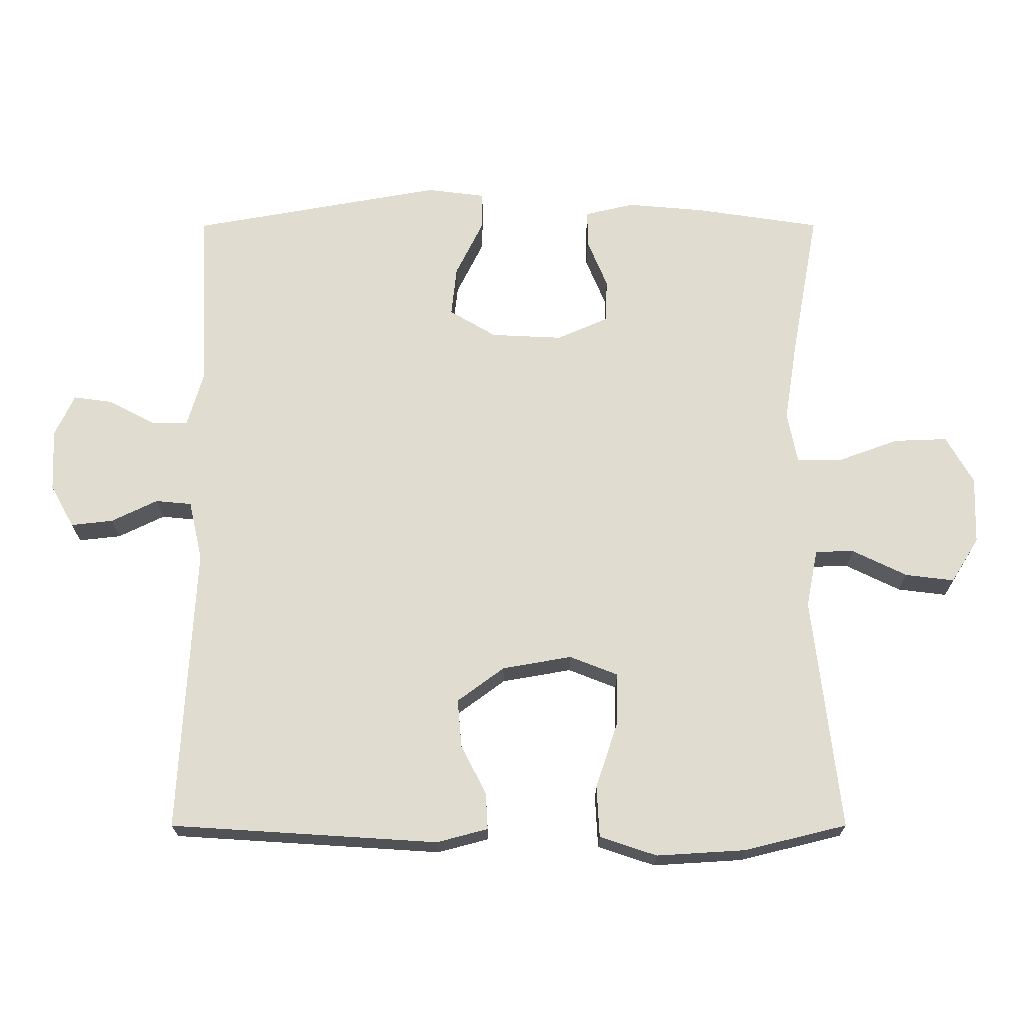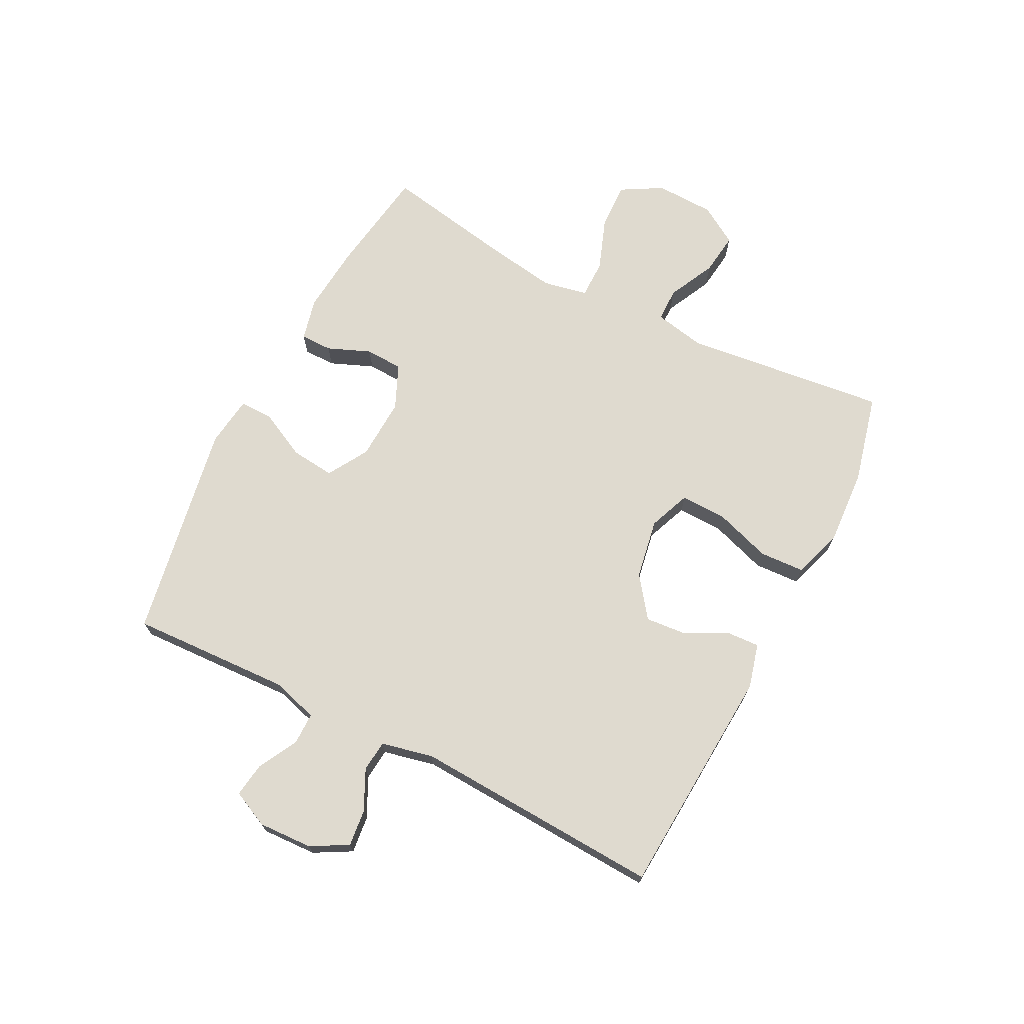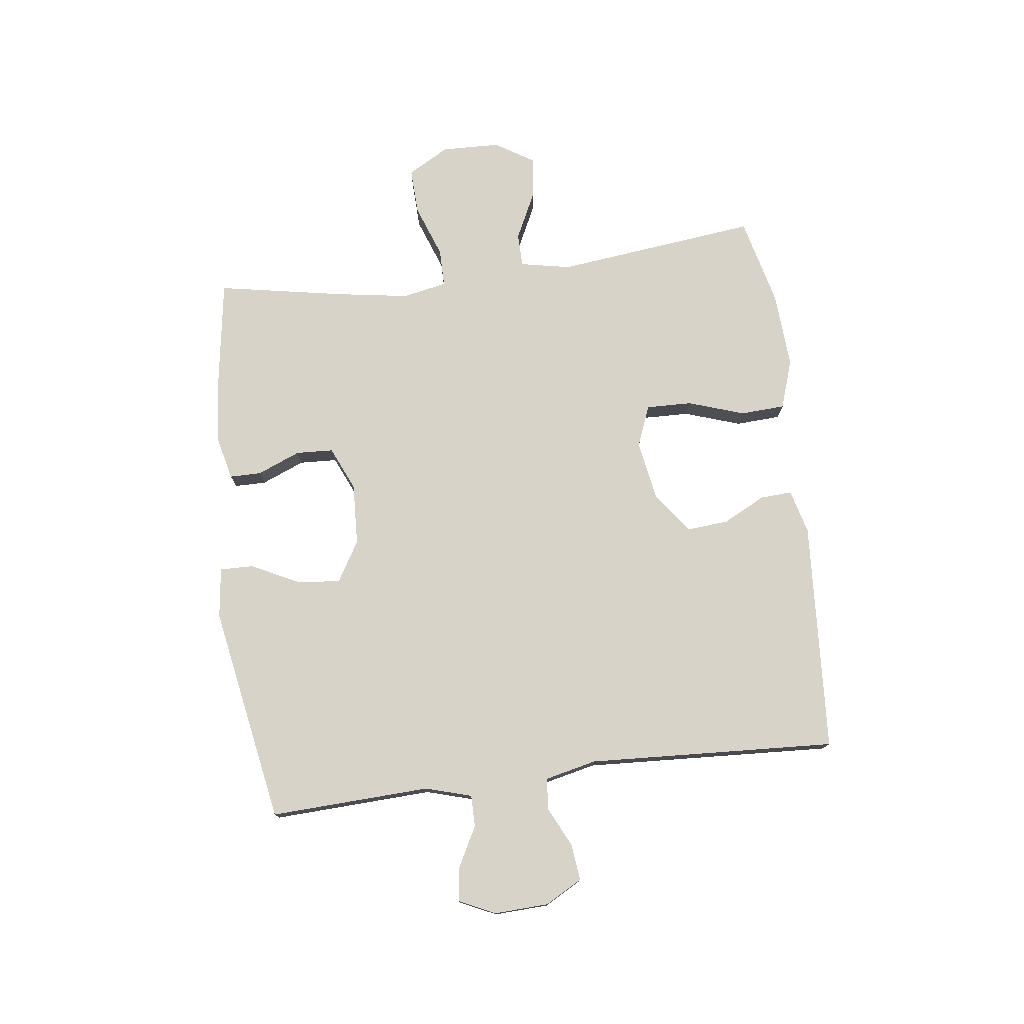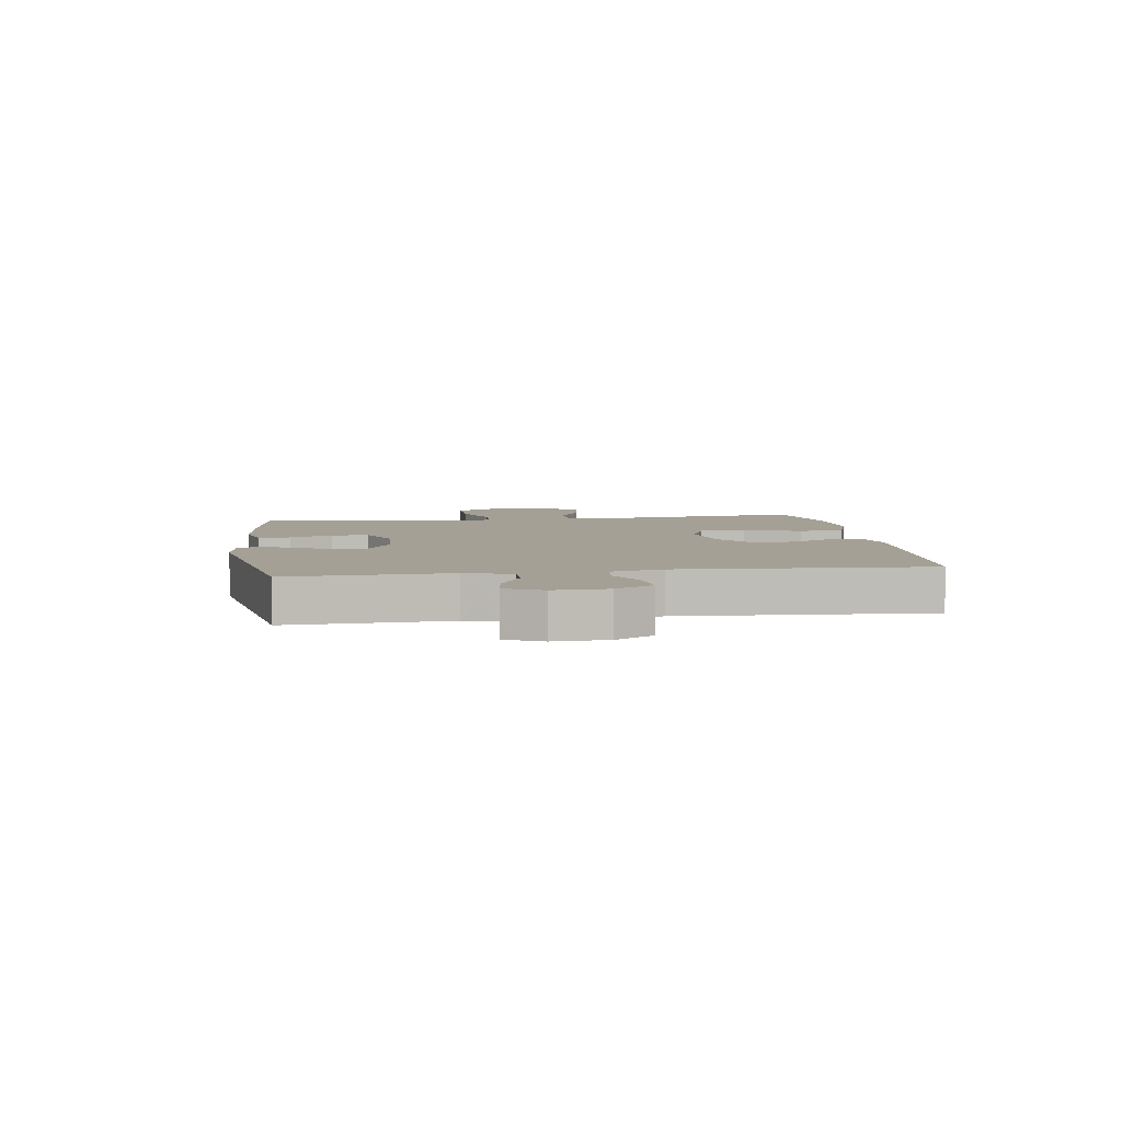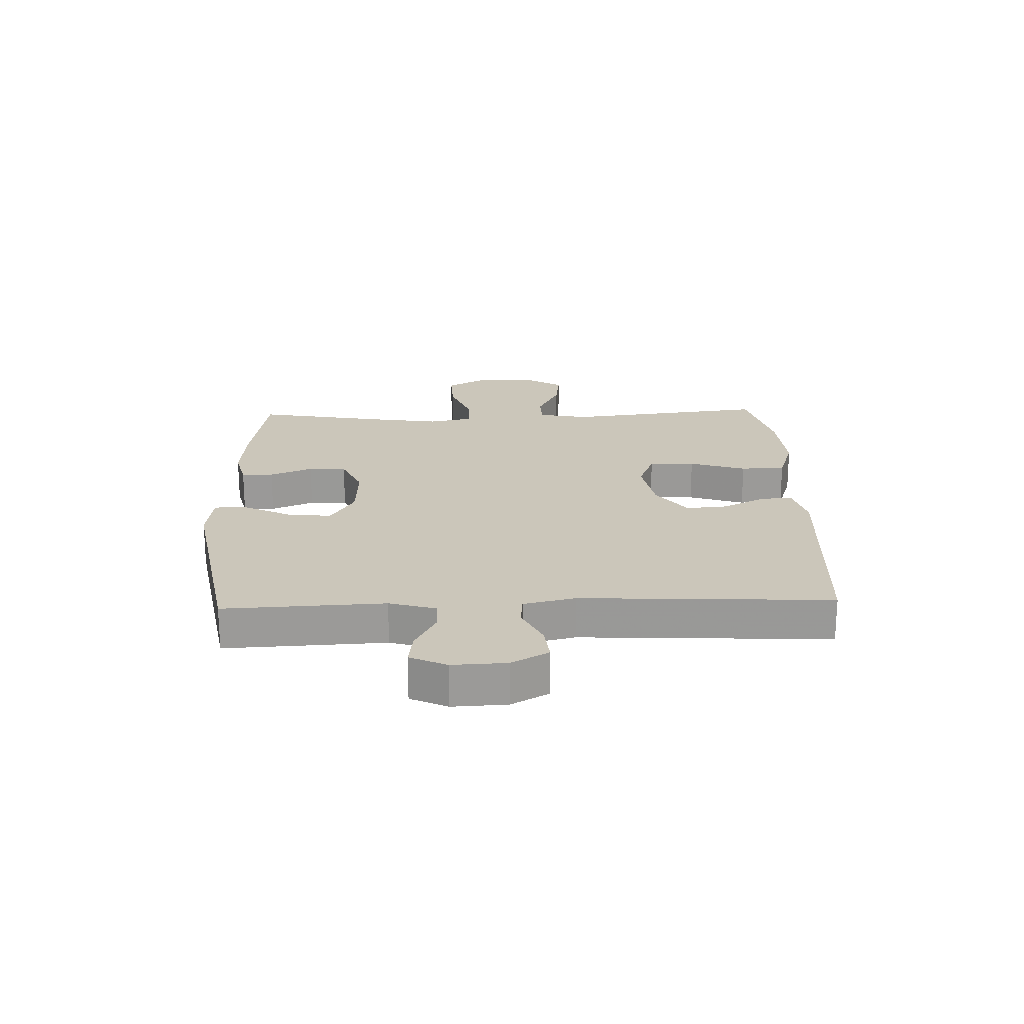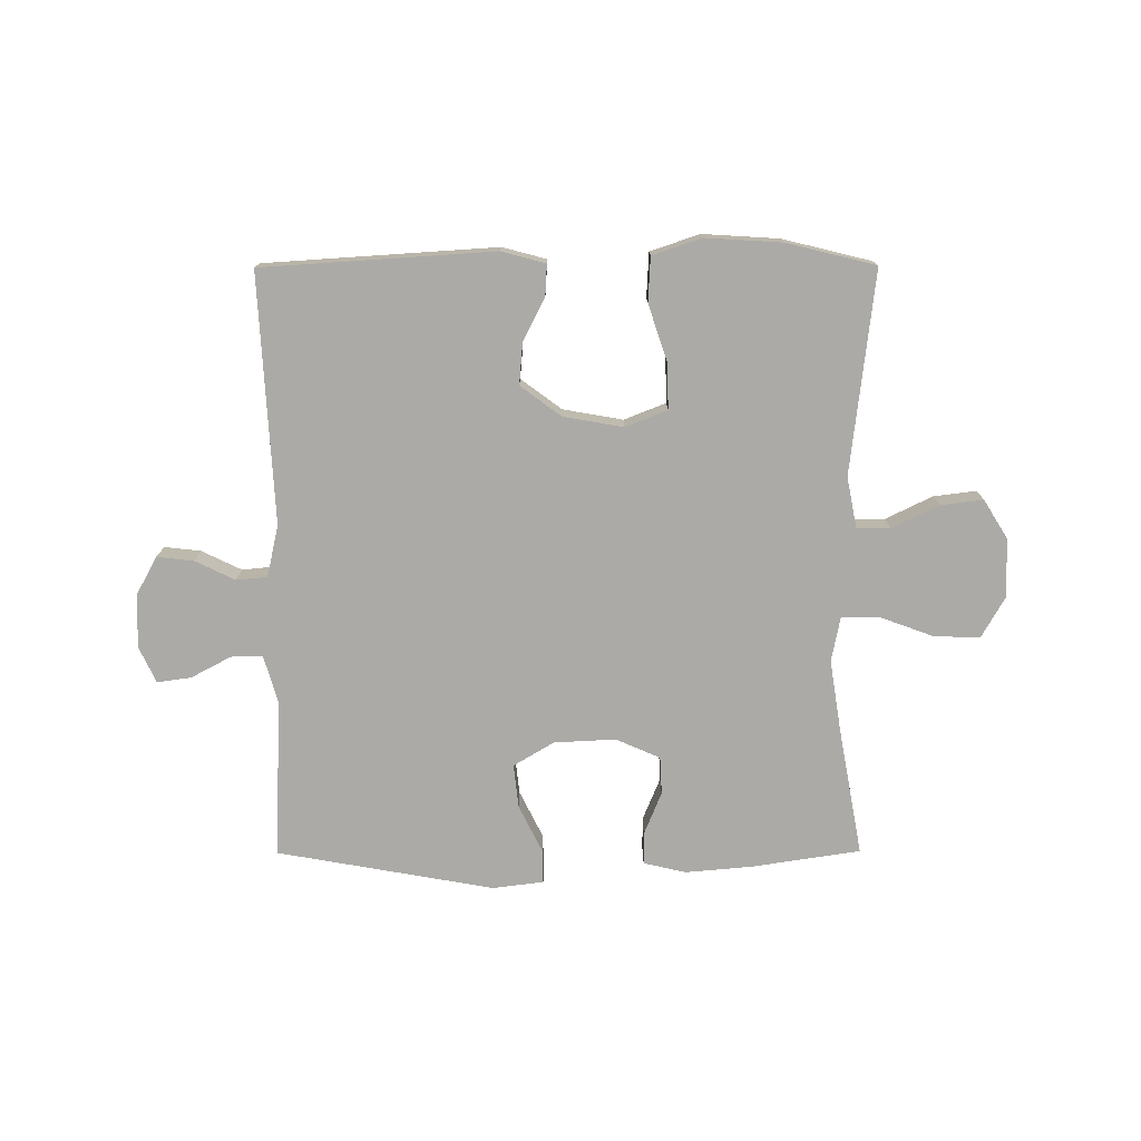
<metadata>
{"format":"obj","ext":"obj","renderer":"f3d","projection":"perspective","resolution":1024,"background":"white","views":[{"elev":-20.7,"azim":-179.9,"up":"+Z"},{"elev":70.6,"azim":117.1,"up":"+Y"},{"elev":76.5,"azim":82.8,"up":"+Y"},{"elev":5.8,"azim":82.0,"up":"+Y"},{"elev":21.1,"azim":88.0,"up":"+Y"},{"elev":-75.9,"azim":-179.8,"up":"+Y"}]}
</metadata>
<code>
v -0.5 0.07 0.5
v -0.315 0.07 0.528
v -0.201 0.07 0.538
v -0.129 0.07 0.521
v -0.129 0.07 0.467
v -0.159 0.07 0.394
v -0.156 0.07 0.33
v -0.081 0.07 0.297
v 0.024 0.07 0.302
v 0.093 0.07 0.343
v 0.085 0.07 0.417
v 0.045 0.07 0.498
v 0.044 0.07 0.555
v 0.13 0.07 0.566
v 0.5 0.07 0.5
v 0.488 0.07 0.228
v 0.511 0.07 0.149
v 0.565 0.07 0.149
v 0.633 0.07 0.185
v 0.691 0.07 0.193
v 0.72 0.07 0.131
v 0.716 0.07 0.039
v 0.681 0.07 -0.024
v 0.619 0.07 -0.017
v 0.551 0.07 0.016
v 0.498 0.07 0.011
v 0.478 0.07 -0.077
v 0.5 0.07 -0.5
v 0.106 0.07 -0.525
v 0.031 0.07 -0.505
v 0.034 0.07 -0.451
v 0.071 0.07 -0.379
v 0.077 0.07 -0.308
v 0.008 0.07 -0.257
v -0.094 0.07 -0.239
v -0.165 0.07 -0.267
v -0.163 0.07 -0.345
v -0.131 0.07 -0.441
v -0.135 0.07 -0.517
v -0.219 0.07 -0.545
v -0.349 0.07 -0.537
v -0.5 0.07 -0.5
v -0.46 0.07 -0.155
v -0.477 0.07 -0.069
v -0.534 0.07 -0.068
v -0.614 0.07 -0.107
v -0.686 0.07 -0.116
v -0.727 0.07 -0.05
v -0.73 0.07 0.05
v -0.69 0.07 0.12
v -0.611 0.07 0.117
v -0.521 0.07 0.084
v -0.456 0.07 0.084
v -0.441 0.07 0.16
v -0.46 0.07 0.281
v -0.5 0 0.5
v -0.315 0 0.528
v -0.201 0 0.538
v -0.129 0 0.521
v -0.129 0 0.467
v -0.159 0 0.394
v -0.156 0 0.33
v -0.081 0 0.297
v 0.024 0 0.302
v 0.093 0 0.343
v 0.085 0 0.417
v 0.045 0 0.498
v 0.044 0 0.555
v 0.13 0 0.566
v 0.5 0 0.5
v 0.488 0 0.228
v 0.511 0 0.149
v 0.565 0 0.149
v 0.633 0 0.185
v 0.691 0 0.193
v 0.72 0 0.131
v 0.716 0 0.039
v 0.681 0 -0.024
v 0.619 0 -0.017
v 0.551 0 0.016
v 0.498 0 0.011
v 0.478 0 -0.077
v 0.5 0 -0.5
v 0.106 0 -0.525
v 0.031 0 -0.505
v 0.034 0 -0.451
v 0.071 0 -0.379
v 0.077 0 -0.308
v 0.008 0 -0.257
v -0.094 0 -0.239
v -0.165 0 -0.267
v -0.163 0 -0.345
v -0.131 0 -0.441
v -0.135 0 -0.517
v -0.219 0 -0.545
v -0.349 0 -0.537
v -0.5 0 -0.5
v -0.46 0 -0.155
v -0.477 0 -0.069
v -0.534 0 -0.068
v -0.614 0 -0.107
v -0.686 0 -0.116
v -0.727 0 -0.05
v -0.73 0 0.05
v -0.69 0 0.12
v -0.611 0 0.117
v -0.521 0 0.084
v -0.456 0 0.084
v -0.441 0 0.16
v -0.46 0 0.281
f 50 51 52
f 49 50 52
f 48 49 52
f 47 48 52
f 46 47 52
f 45 46 52
f 44 45 52 53
f 43 44 53 54
f 41 42 43
f 40 41 43
f 39 40 43
f 38 39 43
f 37 38 43
f 36 37 43 54
f 30 31 32
f 29 30 32
f 28 29 32
f 27 28 32
f 26 27 32 33
f 23 24 25
f 22 23 25
f 21 22 25
f 20 21 25
f 19 20 25
f 18 19 25
f 17 18 25 26
f 26 33 34
f 17 26 34
f 16 17 34
f 14 15 16
f 13 14 16
f 12 13 16
f 11 12 16
f 4 5 6
f 3 4 6
f 2 3 6
f 1 2 6
f 55 1 6
f 55 6 7
f 55 7 8
f 54 55 8
f 36 54 8
f 35 36 8
f 34 35 8 9
f 16 34 9 10
f 10 11 16
f 107 106 105
f 107 105 104
f 107 104 103
f 107 103 102
f 107 102 101
f 107 101 100
f 108 107 100 99
f 109 108 99 98
f 98 97 96
f 98 96 95
f 98 95 94
f 98 94 93
f 98 93 92
f 109 98 92 91
f 87 86 85
f 87 85 84
f 87 84 83
f 87 83 82
f 88 87 82 81
f 80 79 78
f 80 78 77
f 80 77 76
f 80 76 75
f 80 75 74
f 80 74 73
f 81 80 73 72
f 89 88 81
f 89 81 72
f 89 72 71
f 71 70 69
f 71 69 68
f 71 68 67
f 71 67 66
f 61 60 59
f 61 59 58
f 61 58 57
f 61 57 56
f 61 56 110
f 62 61 110
f 63 62 110
f 63 110 109
f 63 109 91
f 63 91 90
f 64 63 90 89
f 65 64 89 71
f 71 66 65
f 1 56 57 2
f 2 57 58 3
f 3 58 59 4
f 4 59 60 5
f 5 60 61 6
f 6 61 62 7
f 7 62 63 8
f 8 63 64 9
f 9 64 65 10
f 10 65 66 11
f 11 66 67 12
f 12 67 68 13
f 13 68 69 14
f 14 69 70 15
f 15 70 71 16
f 16 71 72 17
f 17 72 73 18
f 18 73 74 19
f 19 74 75 20
f 20 75 76 21
f 21 76 77 22
f 22 77 78 23
f 23 78 79 24
f 24 79 80 25
f 25 80 81 26
f 26 81 82 27
f 27 82 83 28
f 28 83 84 29
f 29 84 85 30
f 30 85 86 31
f 31 86 87 32
f 32 87 88 33
f 33 88 89 34
f 34 89 90 35
f 35 90 91 36
f 36 91 92 37
f 37 92 93 38
f 38 93 94 39
f 39 94 95 40
f 40 95 96 41
f 41 96 97 42
f 42 97 98 43
f 43 98 99 44
f 44 99 100 45
f 45 100 101 46
f 46 101 102 47
f 47 102 103 48
f 48 103 104 49
f 49 104 105 50
f 50 105 106 51
f 51 106 107 52
f 52 107 108 53
f 53 108 109 54
f 54 109 110 55
f 55 110 56 1

</code>
